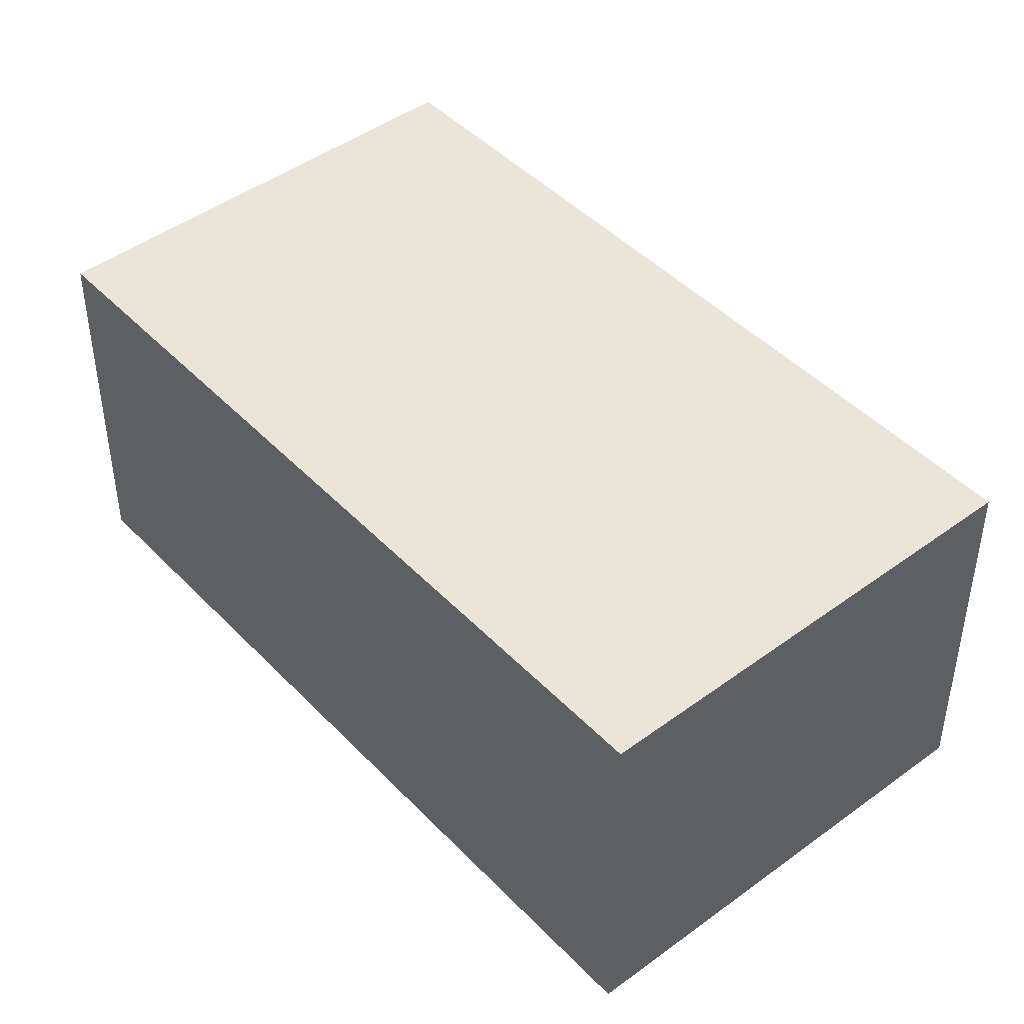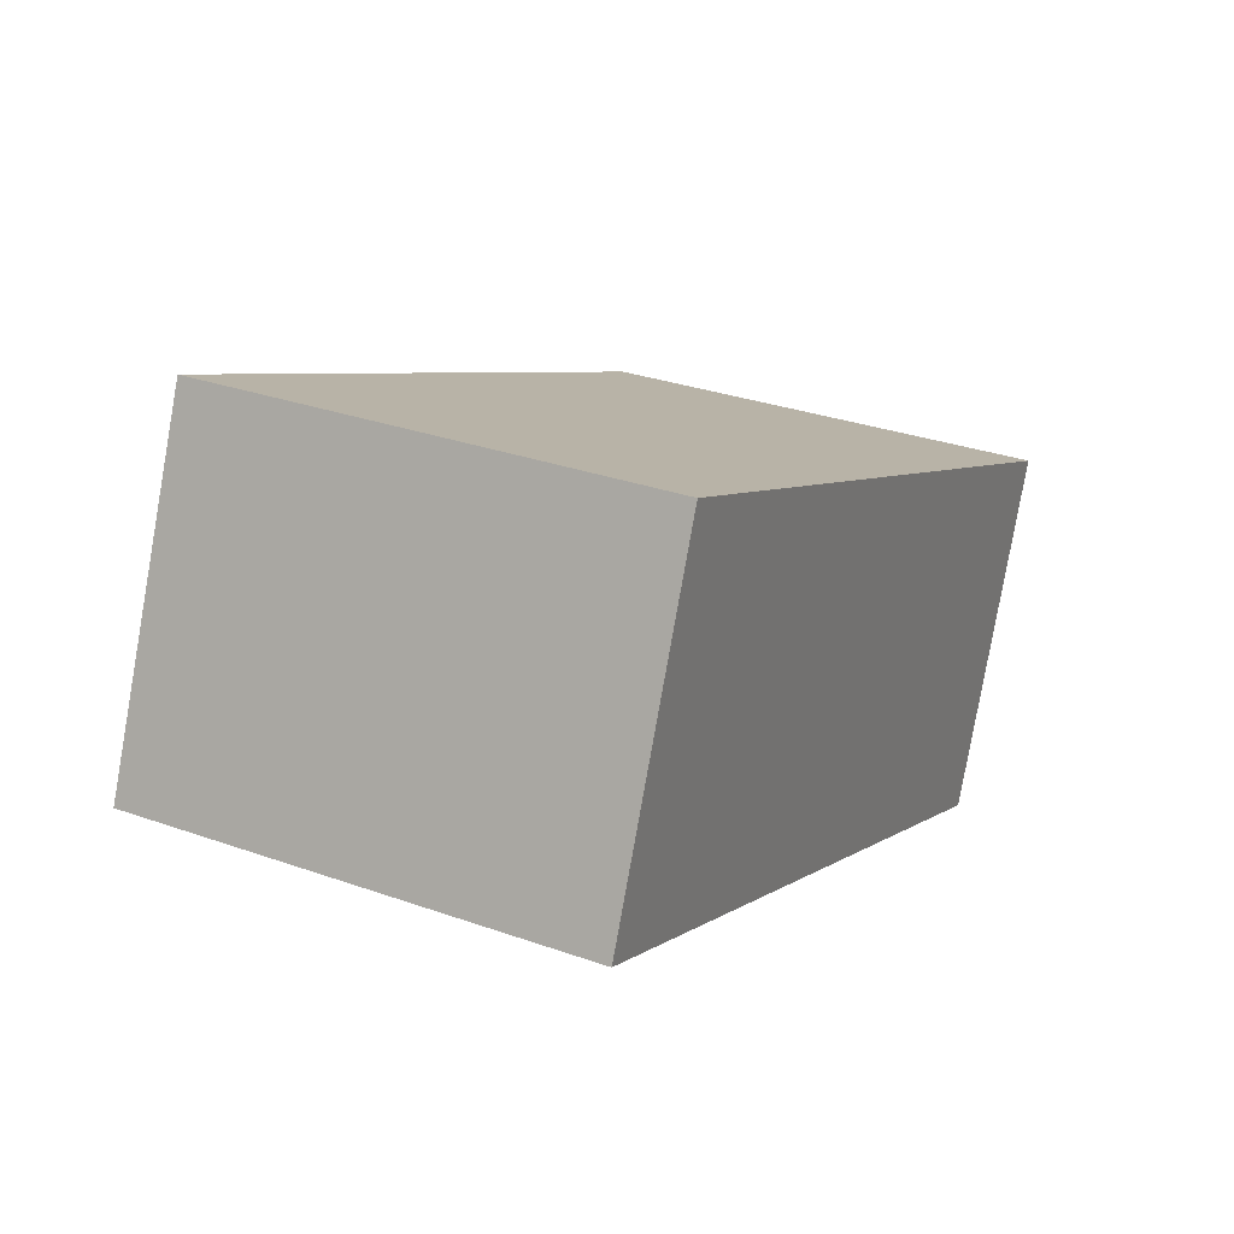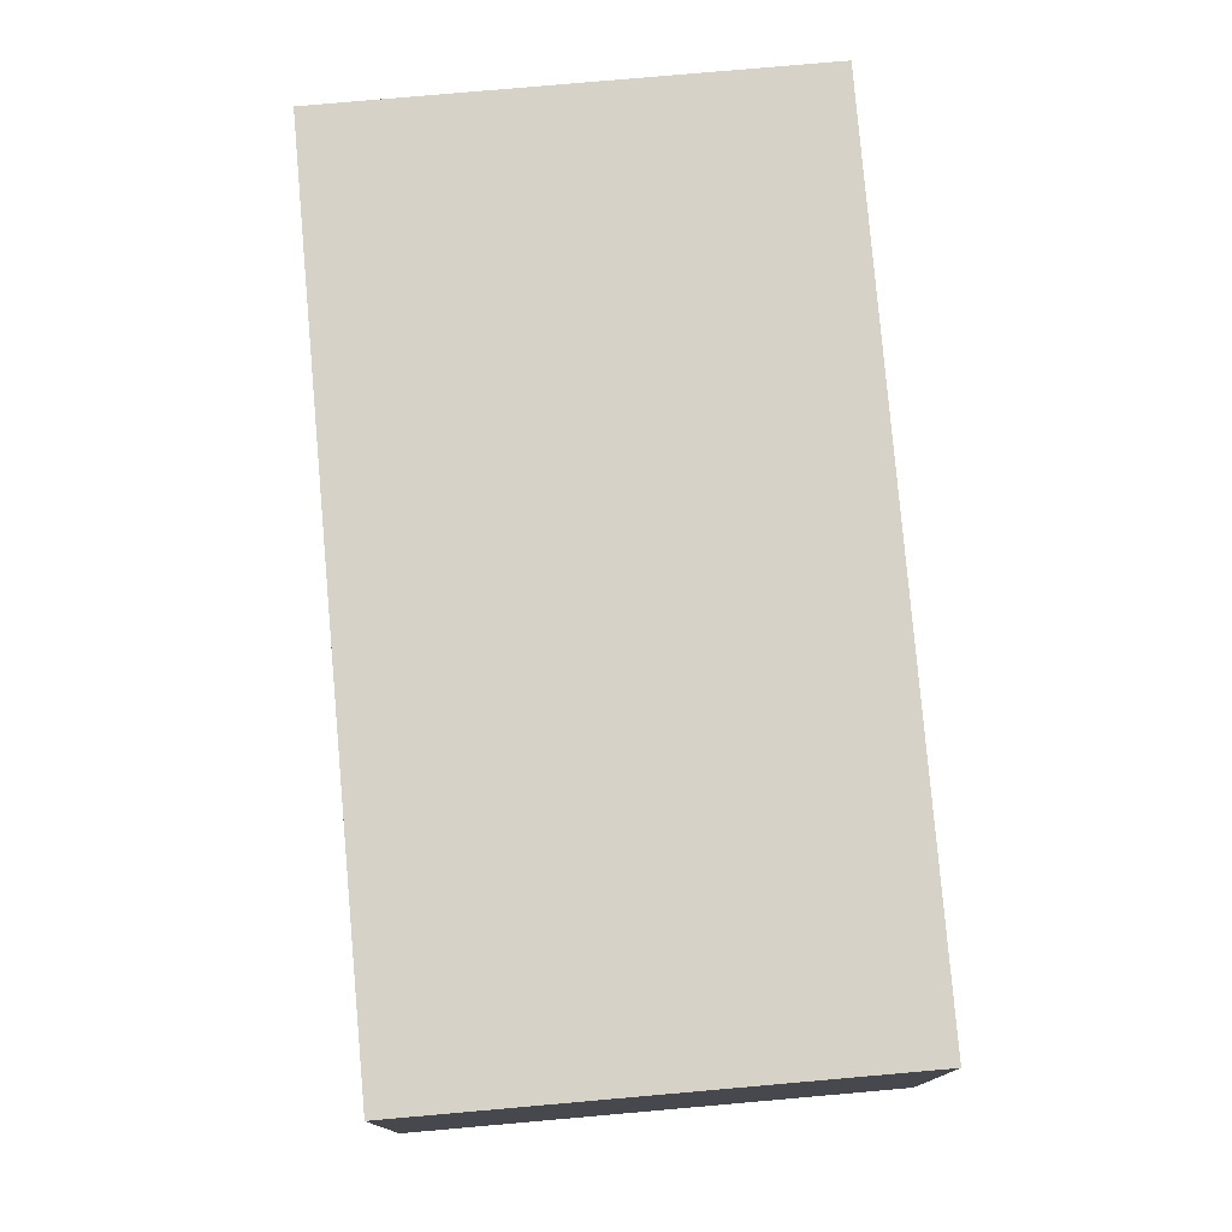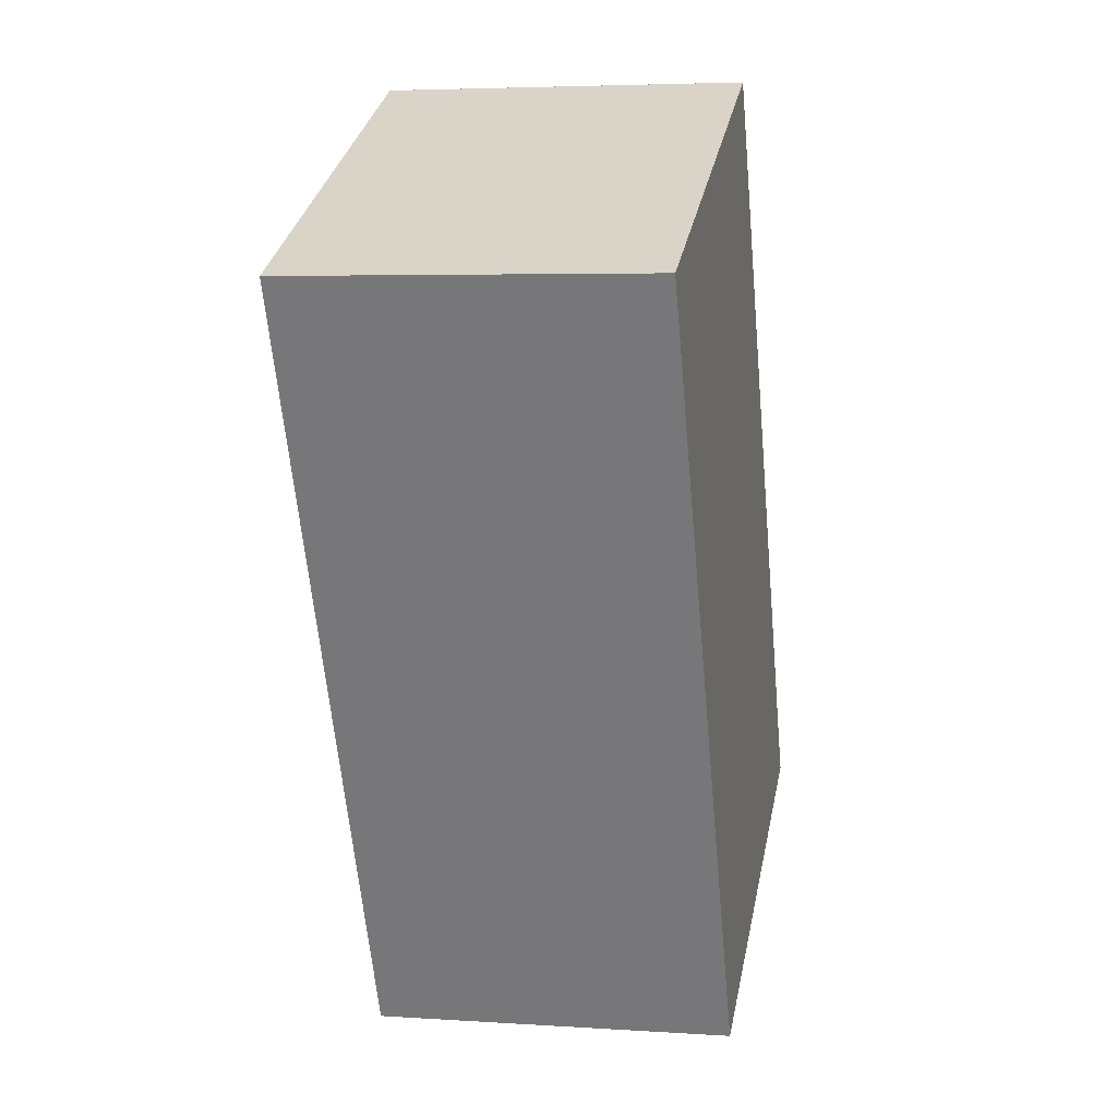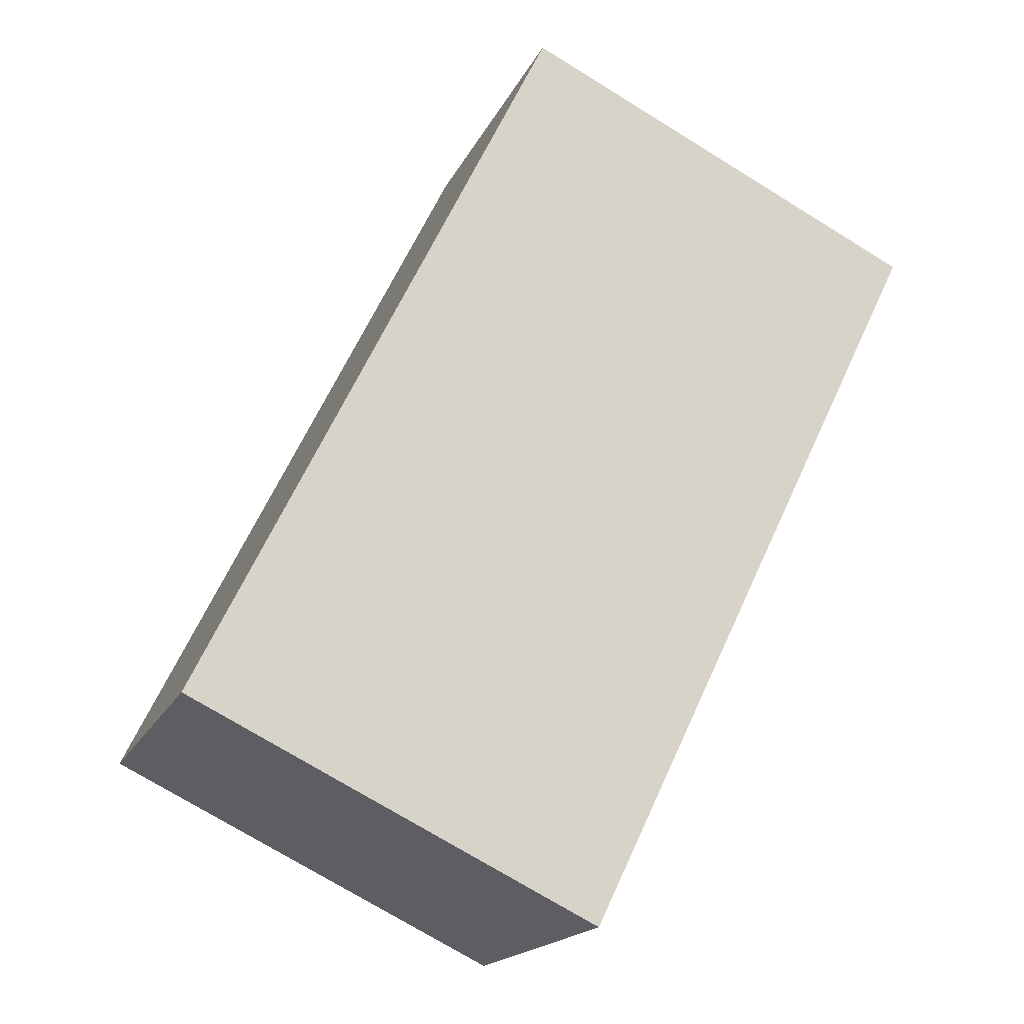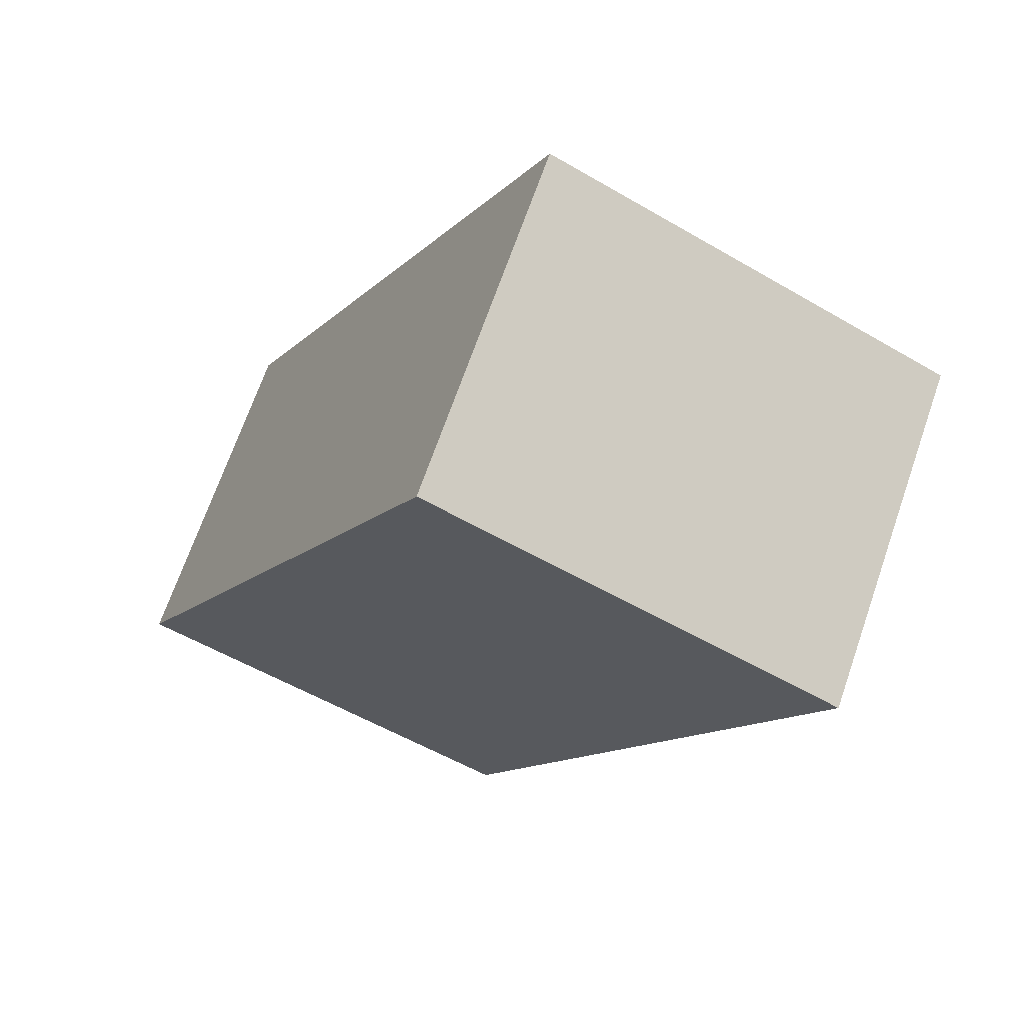
<metadata>
{"format":"obj","ext":"obj","renderer":"f3d","projection":"perspective","resolution":1024,"background":"white","views":[{"elev":45.4,"azim":165.5,"up":"+Y"},{"elev":-79.8,"azim":-10.0,"up":"+Z"},{"elev":78.3,"azim":20.9,"up":"+Y"},{"elev":4.7,"azim":101.9,"up":"+Z"},{"elev":-17.6,"azim":-18.6,"up":"+Z"},{"elev":69.5,"azim":19.2,"up":"+Z"}]}
</metadata>
<code>
v  2.75 -3.457e-16 5.646
v  3.156 9.386e-17 -1.533
v  5.889 -2.522e-16 4.119
v  0 0 0
v  2.75 2.744 5.646
v  5.845e-05 2.744 -8.686e-05
v  5.889 2.744 4.119
v  3.156 2.744 -1.533
g defaultobject
f 1 2 3
f 2 1 4
f 5 4 1
f 4 5 6
f 3 5 1
f 5 3 7
f 2 7 3
f 7 2 8
f 6 2 4
f 2 6 8
f 5 8 6
f 8 5 7

</code>
